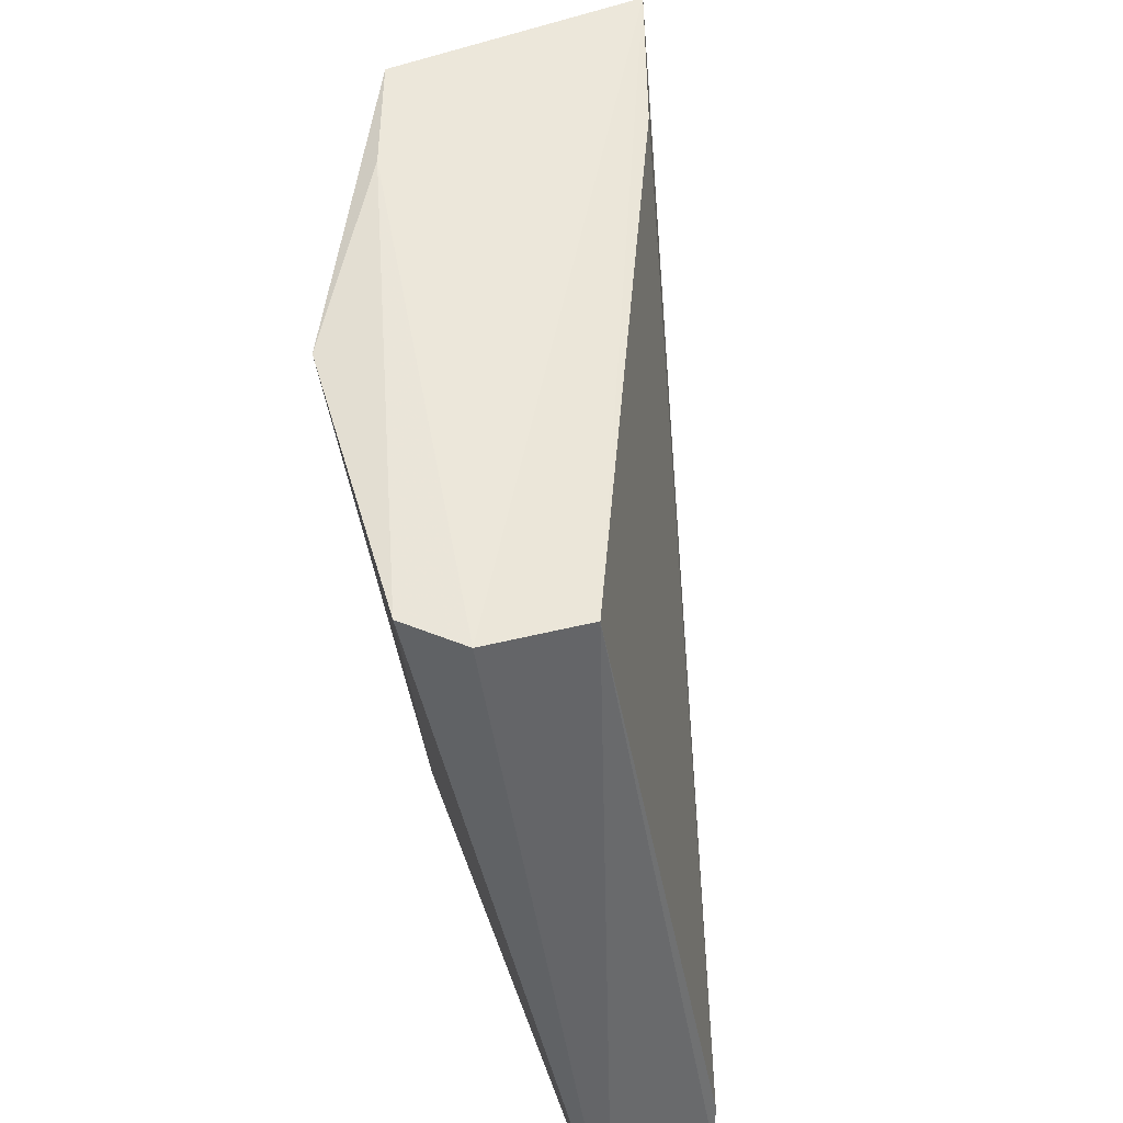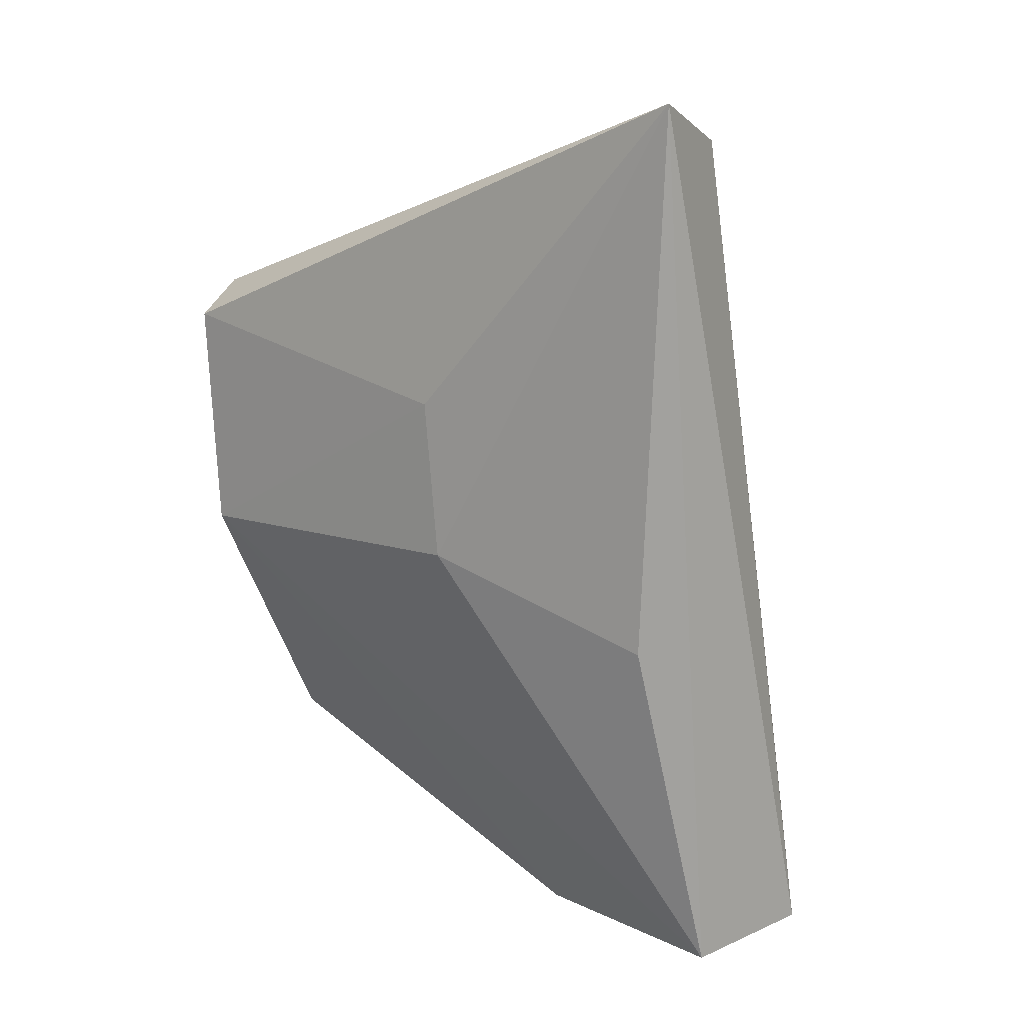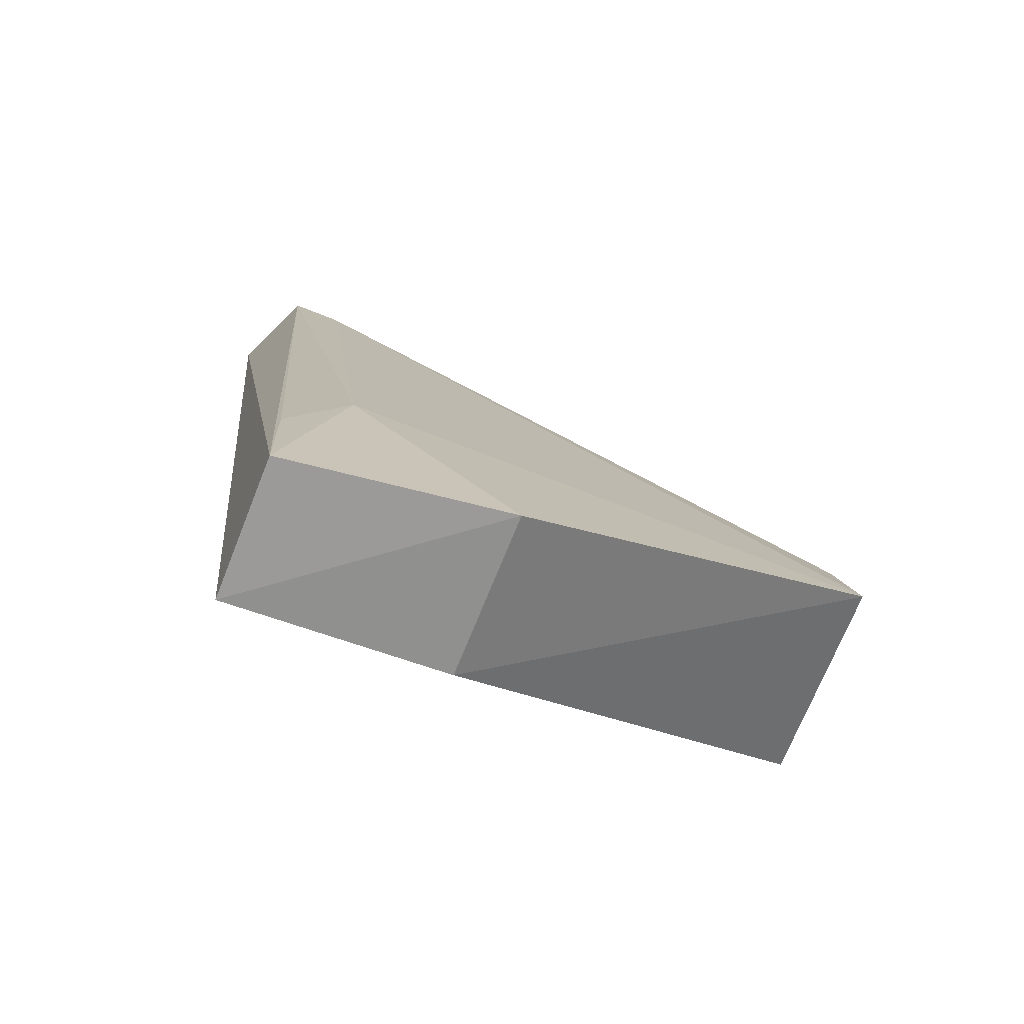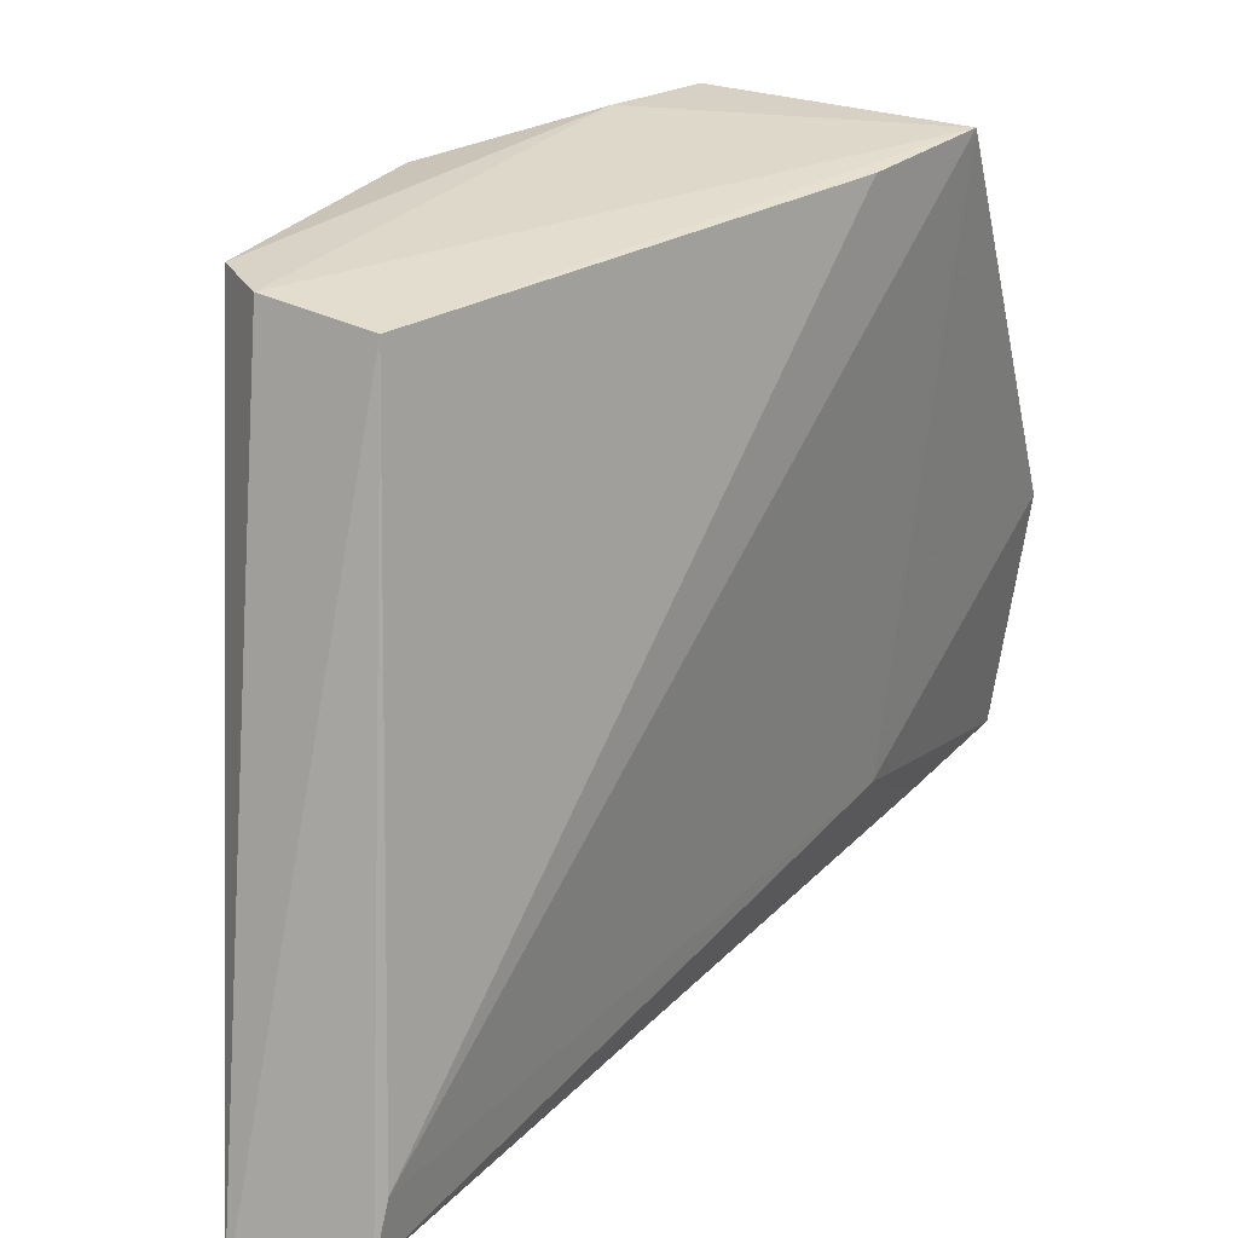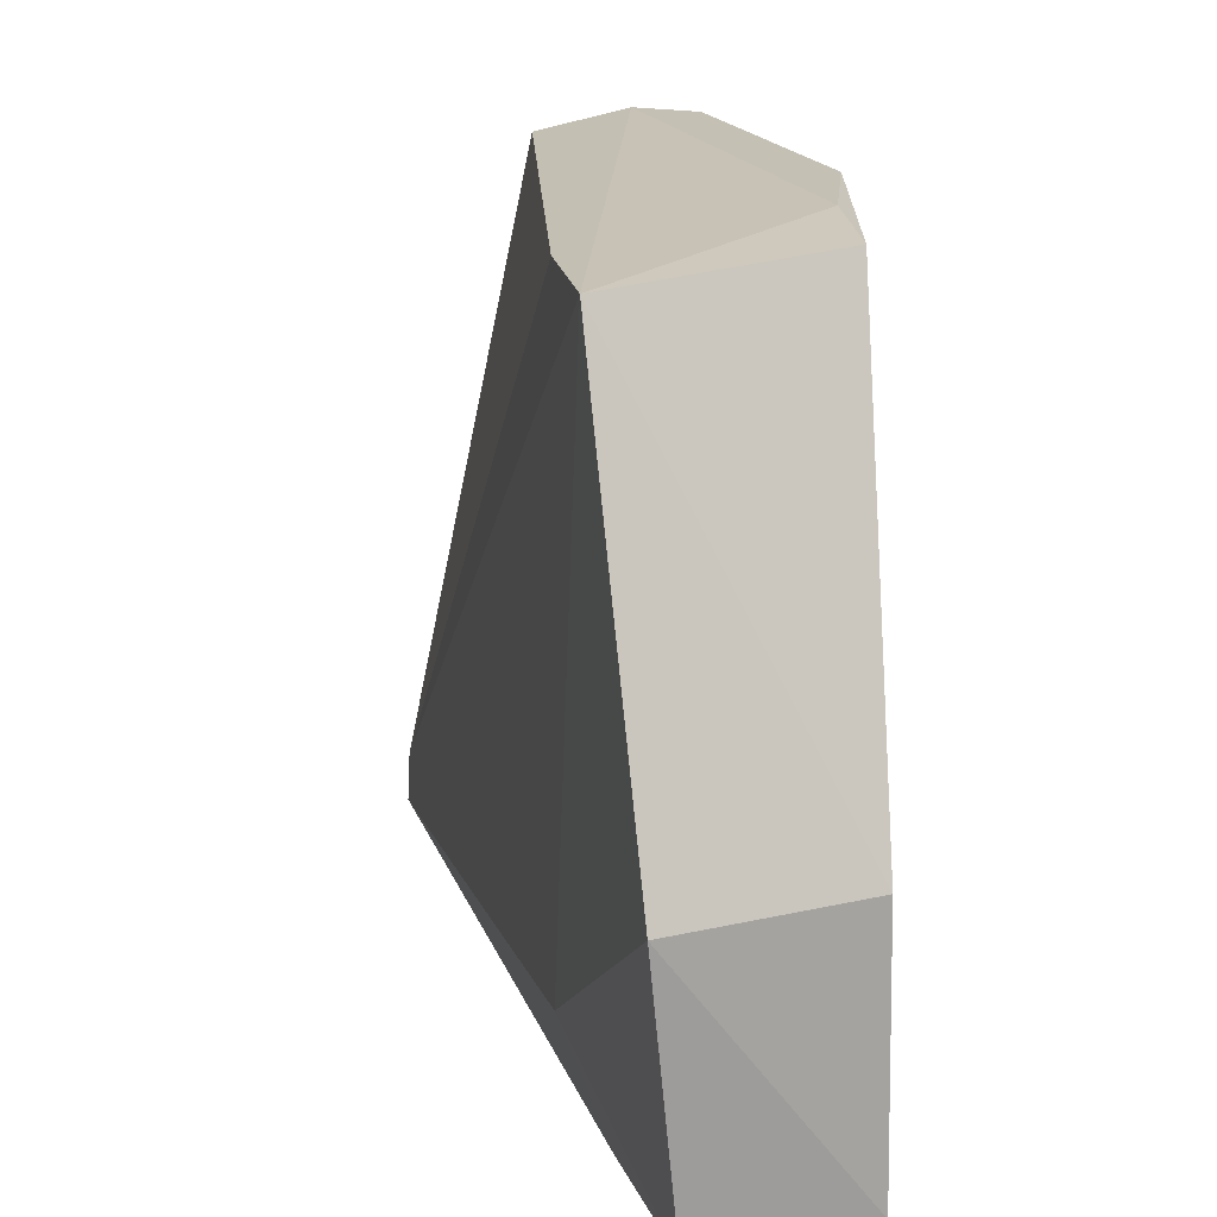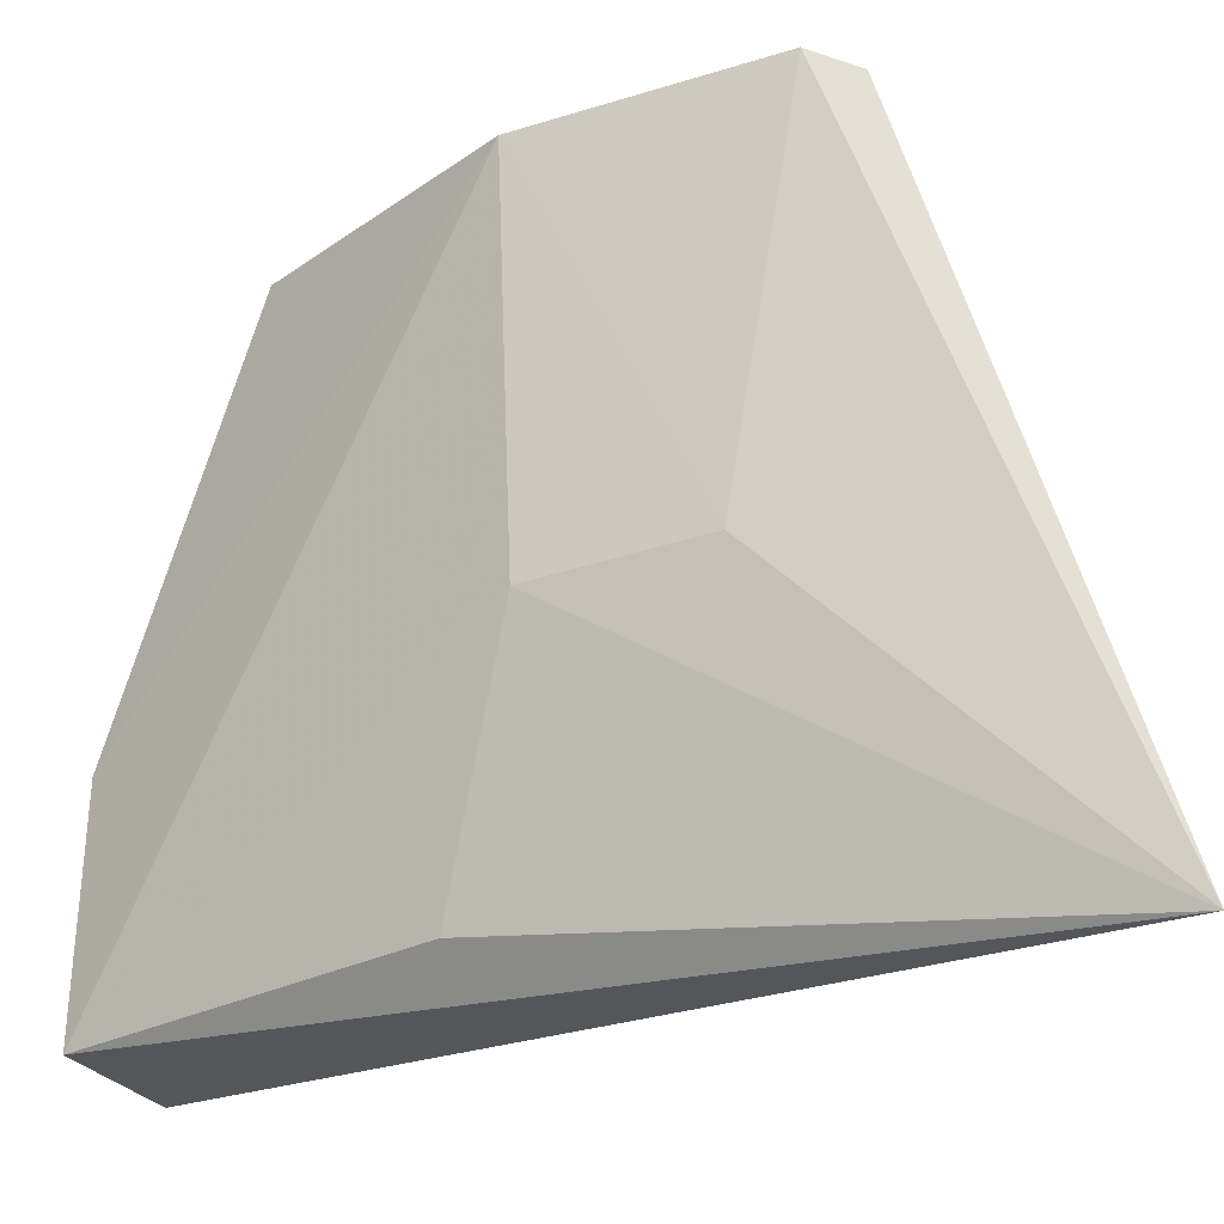
<metadata>
{"format":"obj","ext":"obj","renderer":"f3d","projection":"perspective","resolution":1024,"background":"white","views":[{"elev":57.3,"azim":-17.9,"up":"+Y"},{"elev":10.1,"azim":-41.3,"up":"+Z"},{"elev":-65.5,"azim":69.2,"up":"+Z"},{"elev":29.3,"azim":24.1,"up":"+Y"},{"elev":17.5,"azim":154.1,"up":"+Y"},{"elev":-27.1,"azim":-70.1,"up":"+Y"}]}
</metadata>
<code>
v 0.03382 0.06102 0.1013
v 0.04754 0.06766 0.06421
v 0.0365 0.09909 0.09004
v 0.04038 0.07682 0.05009
v 0.04031 0.06357 0.04984
v 0.04897 0.09835 0.05858
v 0.02925 0.09904 0.07407
v 0.0489 0.06371 0.05037
v 0.03964 0.06327 0.09937
v 0.02877 0.09981 0.08793
v 0.03122 0.07789 0.07417
v 0.03648 0.09893 0.05971
v 0.0504 0.07688 0.05014
v 0.0399 0.06621 0.0984
v 0.04762 0.06385 0.05848
v 0.03132 0.09989 0.09014
v 0.03567 0.06476 0.06956
v 0.03078 0.07853 0.08354
v 0.0346 0.09942 0.06513
v 0.0469 0.09837 0.0655
f 7 4 5
f 8 1 5
f 9 1 8
f 9 3 1
f 11 7 5
f 12 6 4
f 12 4 7
f 13 6 2
f 13 2 8
f 13 4 6
f 13 8 5
f 13 5 4
f 14 9 2
f 14 2 6
f 14 3 9
f 15 9 8
f 15 8 2
f 15 2 9
f 16 10 1
f 16 1 3
f 16 3 6
f 17 11 5
f 17 5 1
f 17 1 11
f 18 10 7
f 18 7 11
f 18 11 1
f 18 1 10
f 19 12 7
f 19 7 10
f 19 10 16
f 19 16 6
f 19 6 12
f 20 14 6
f 20 6 3
f 20 3 14

</code>
